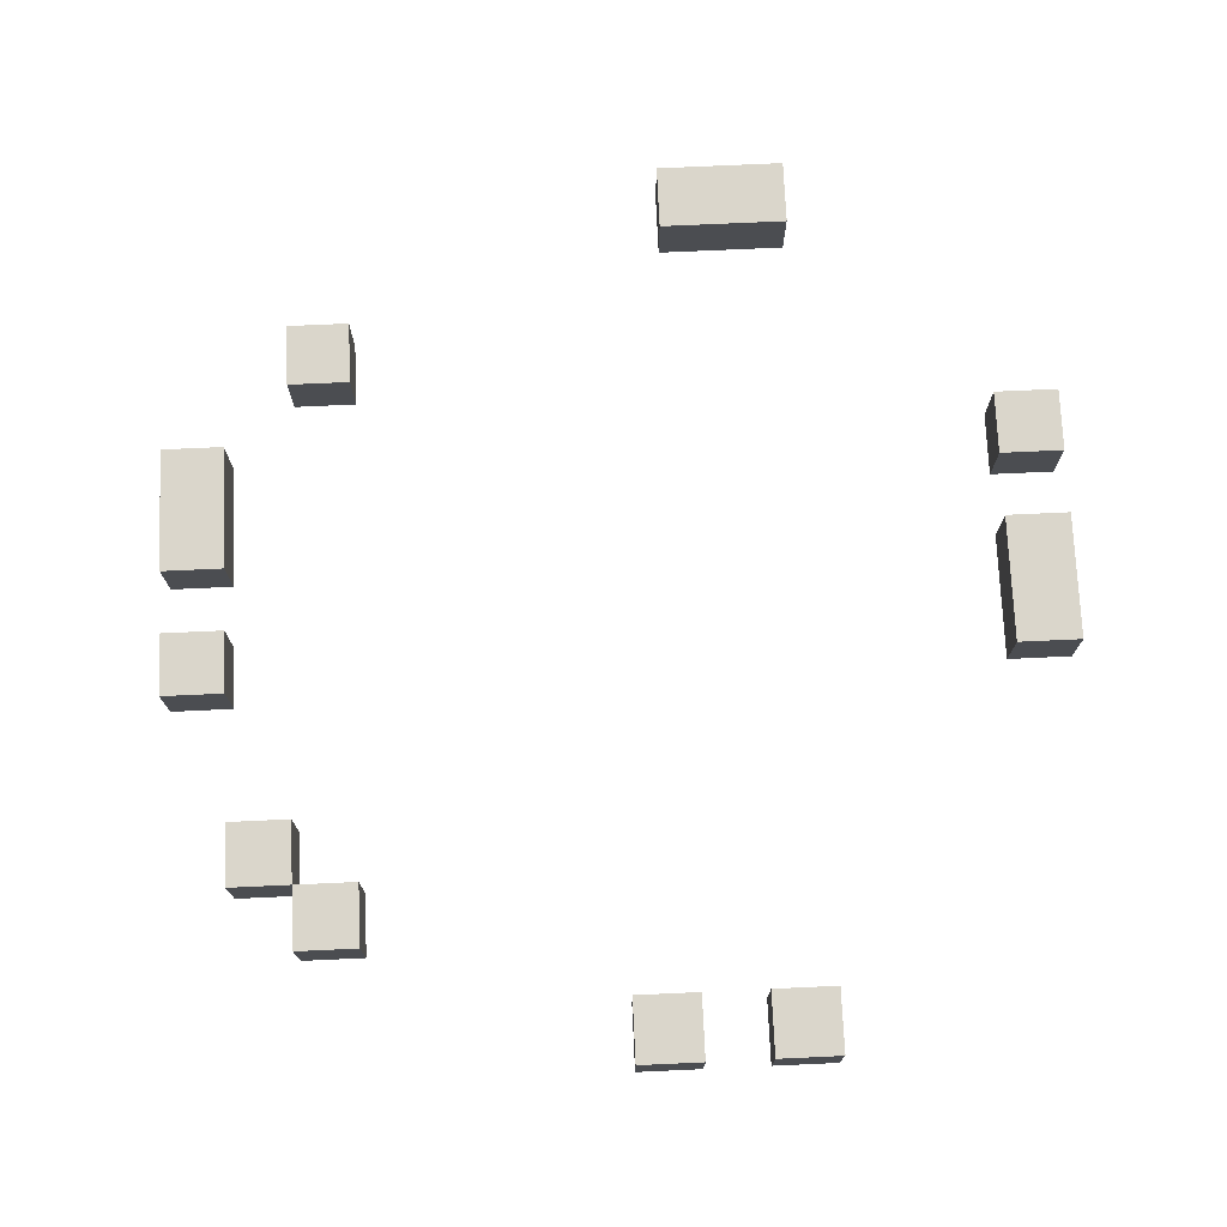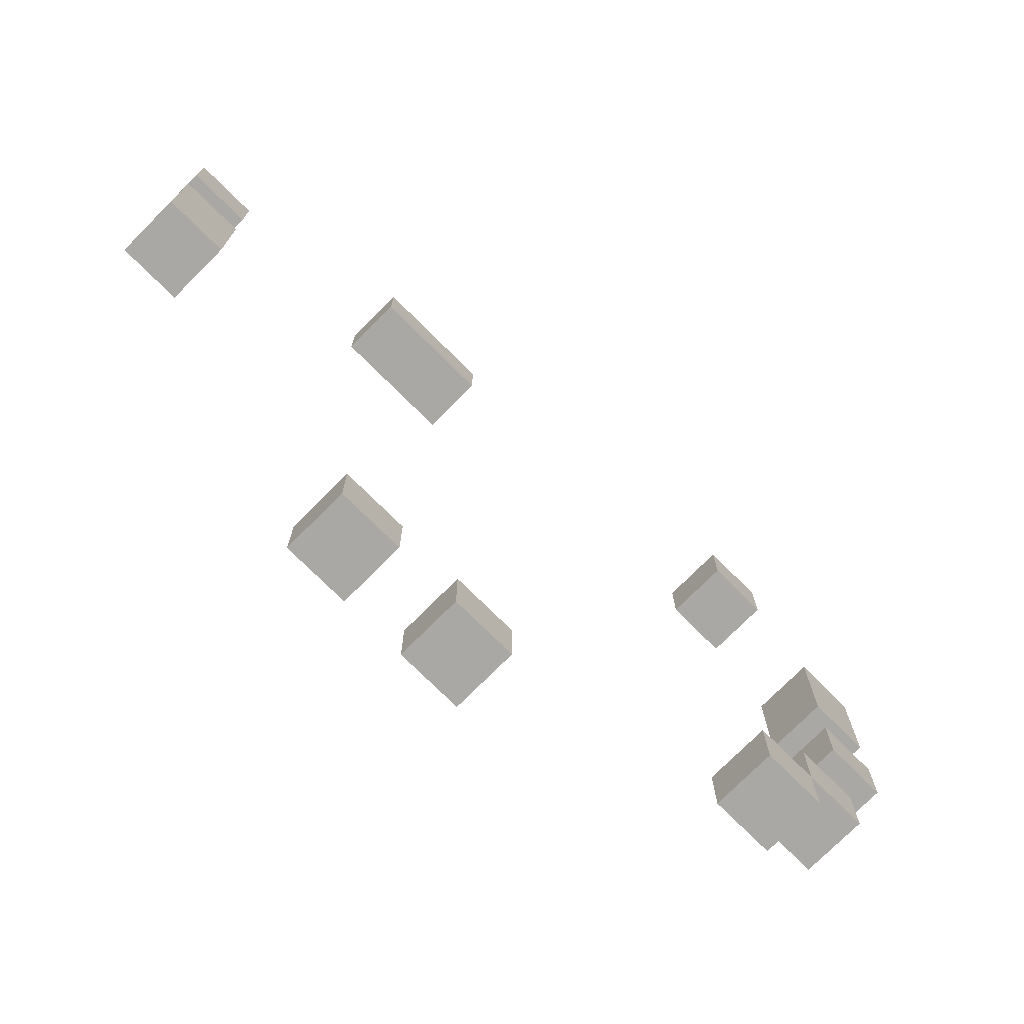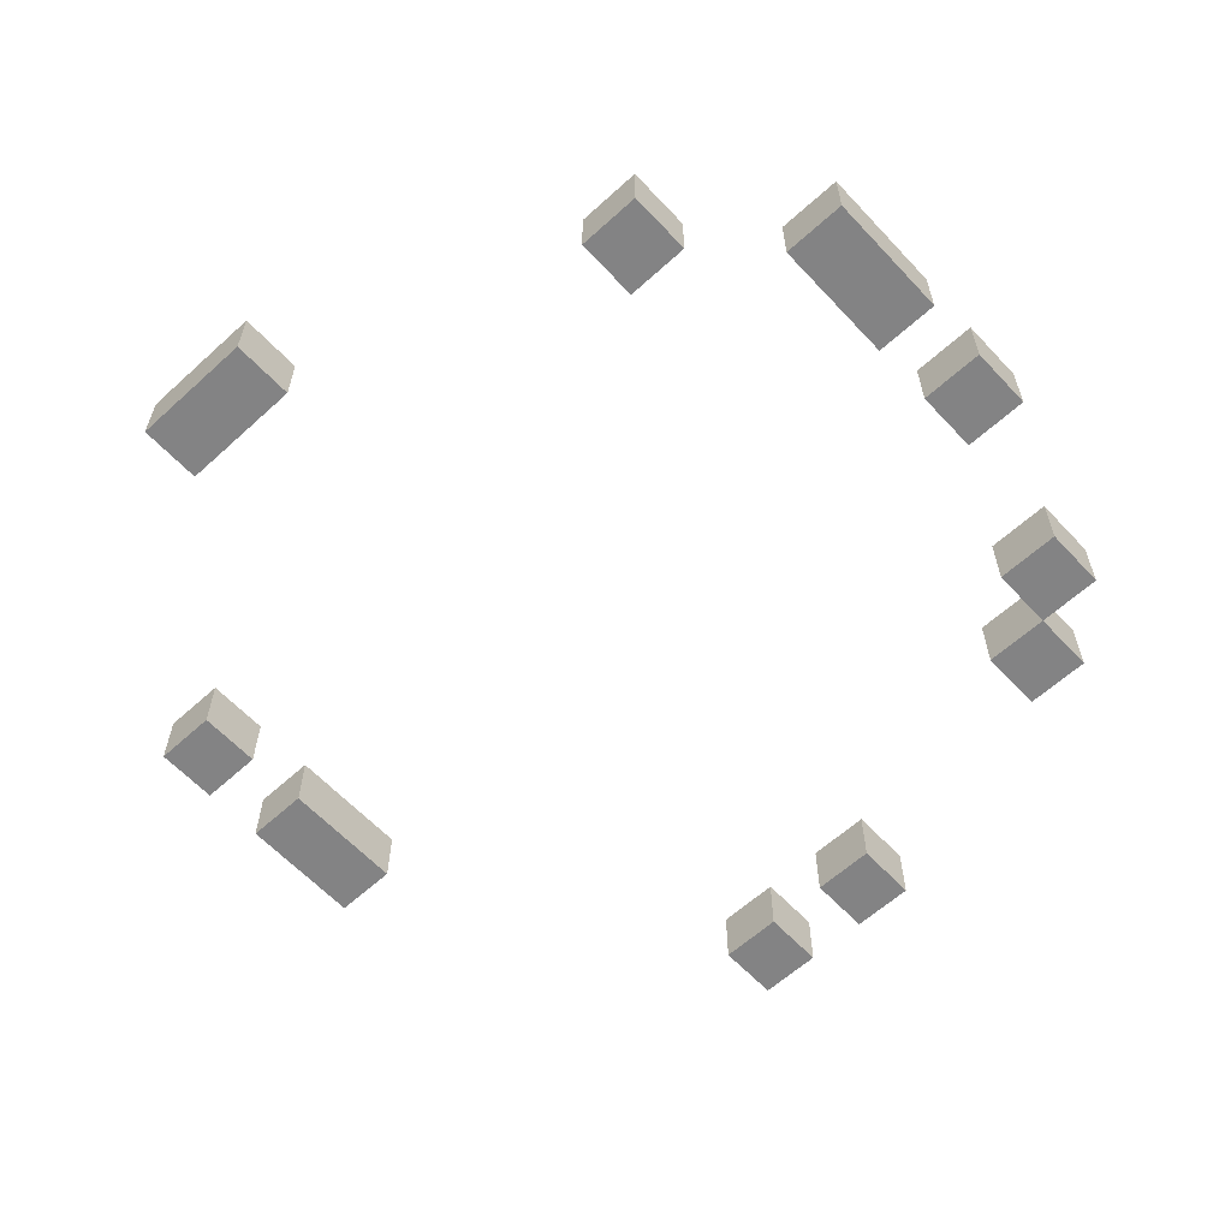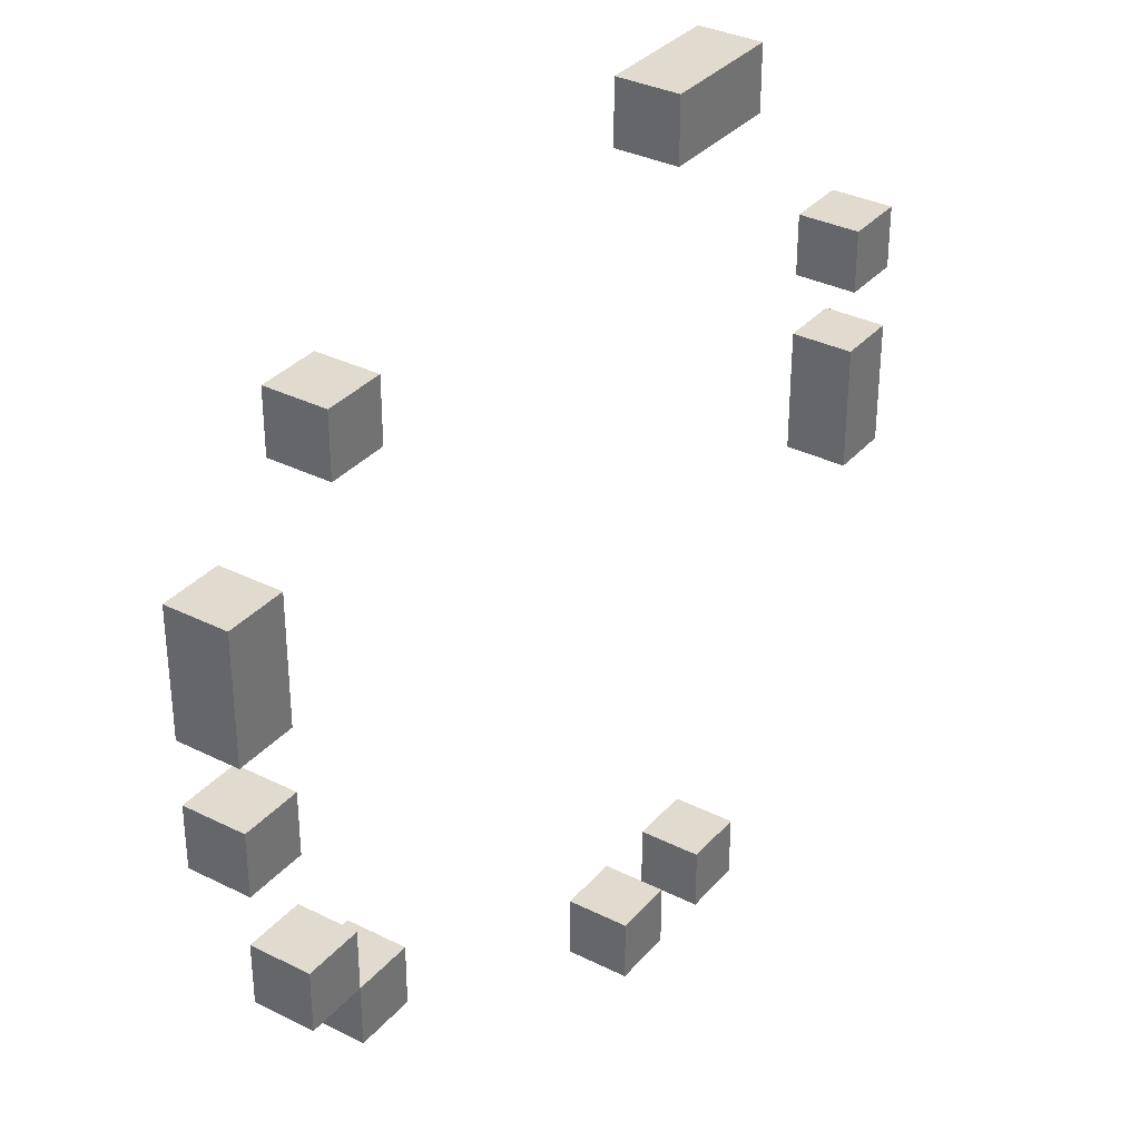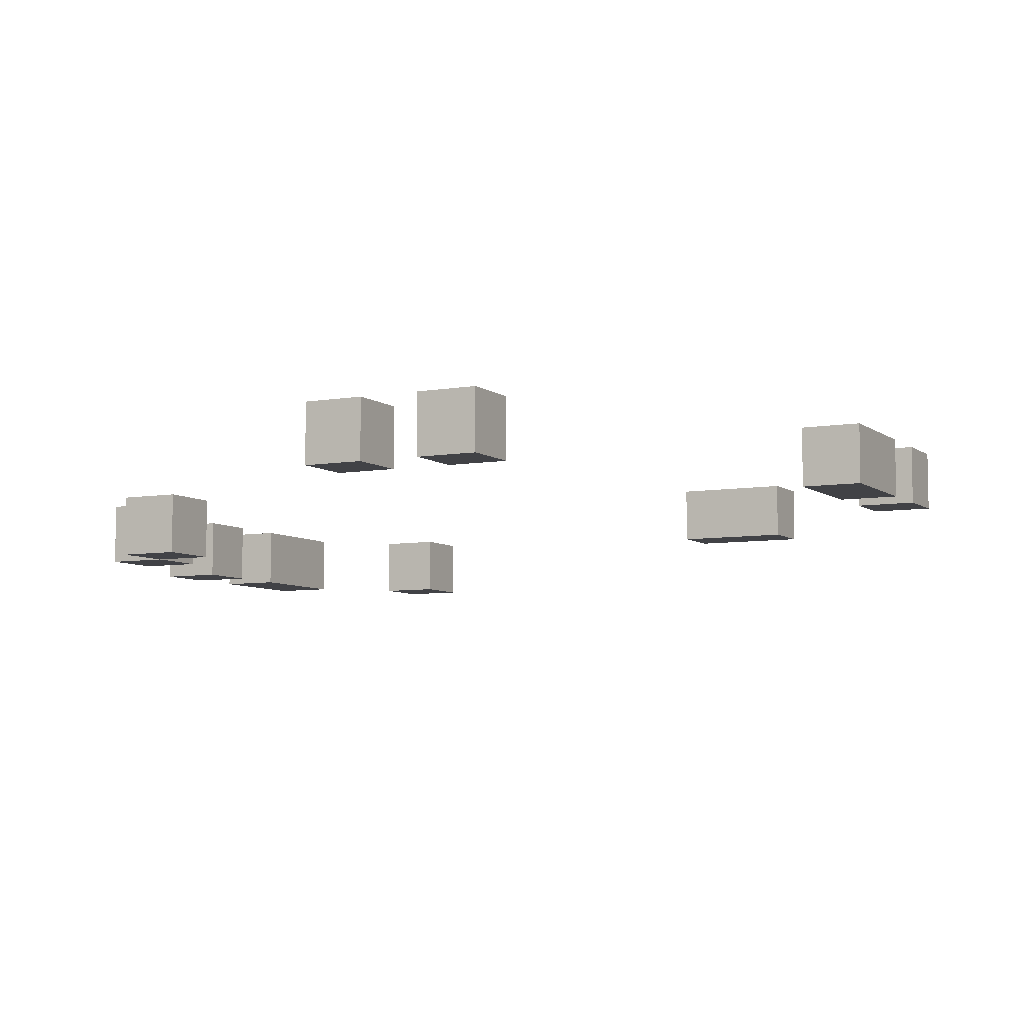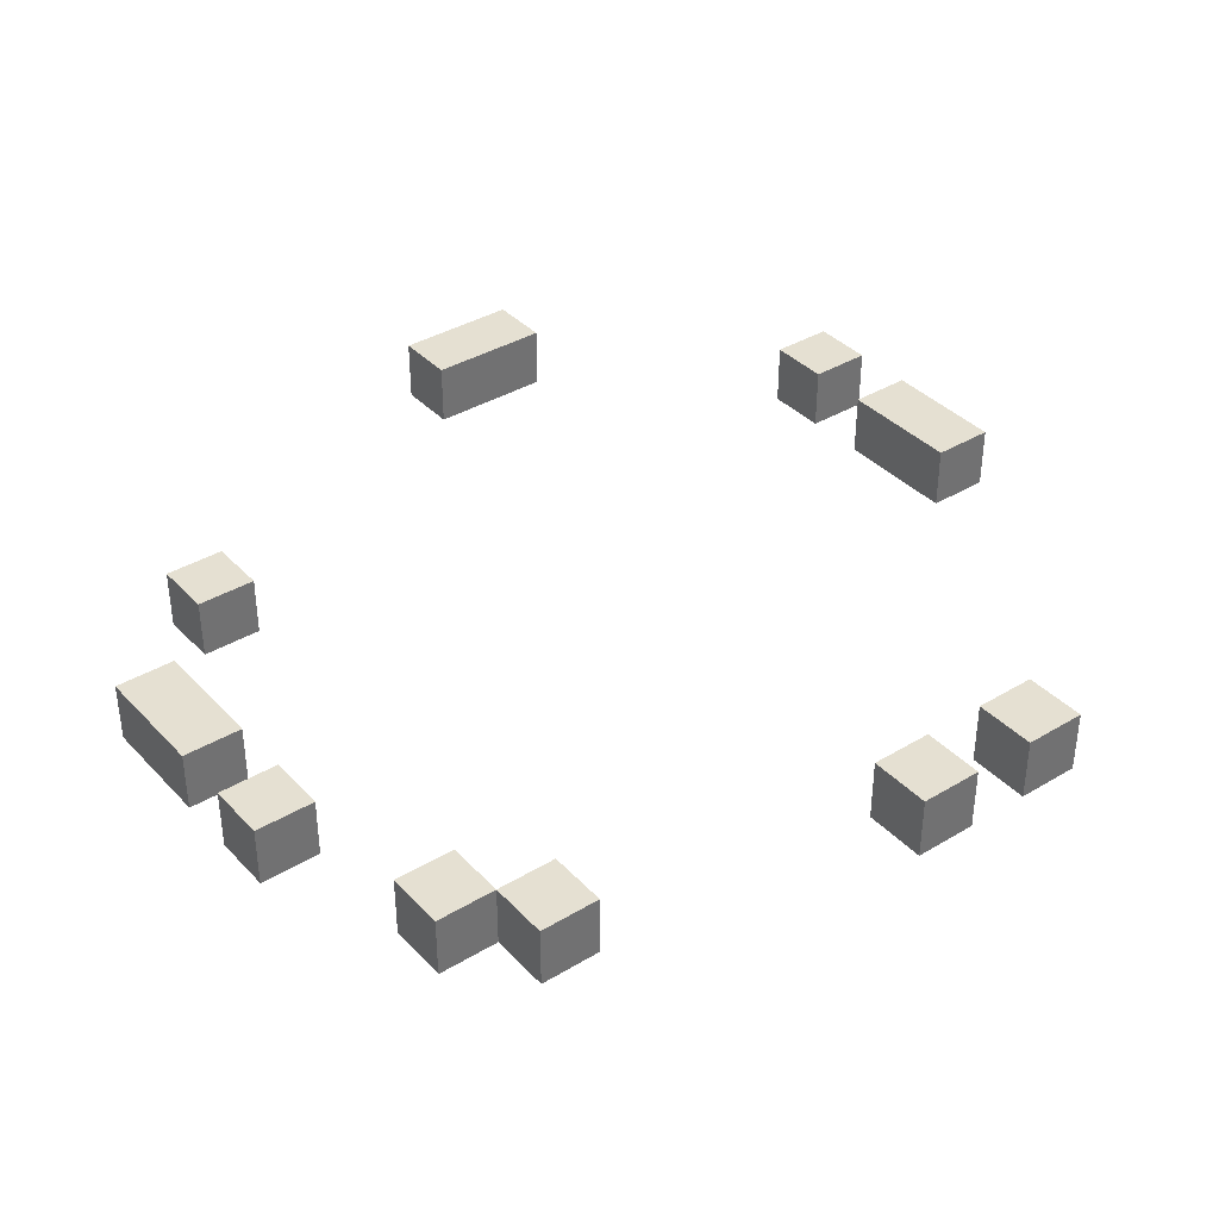
<metadata>
{"format":"obj","ext":"obj","renderer":"f3d","projection":"perspective","resolution":1024,"background":"white","views":[{"elev":74.1,"azim":177.4,"up":"+Y"},{"elev":-75.0,"azim":-44.9,"up":"+Z"},{"elev":-61.2,"azim":42.8,"up":"+Y"},{"elev":33.7,"azim":124.3,"up":"+Z"},{"elev":-6.7,"azim":-152.7,"up":"+Y"},{"elev":37.6,"azim":142.5,"up":"+Y"}]}
</metadata>
<code>
o
v 3.8 0.7 2.3
v 3.8 0.7 2.2
v 3.8 0.7 2.1
v 3.8 0.7 1.9
v 3.8 0.8 2.3
v 3.8 0.8 2.2
v 3.8 0.8 2.1
v 3.8 0.8 1.9
v 4.2 0.7 2.7
v 4.2 0.7 2.6
v 4.2 0.7 1.4
v 4.2 0.7 1.3
v 4.2 0.8 2.7
v 4.2 0.8 2.6
v 4.2 0.8 1.4
v 4.2 0.8 1.3
v 4.4 0.7 1.4
v 4.4 0.7 1.3
v 4.4 0.8 1.4
v 4.4 0.8 1.3
v 4.9 0.6 2.5
v 4.9 0.6 2.4
v 4.9 0.6 1.6
v 4.9 0.6 1.5
v 4.9 0.7 2.5
v 4.9 0.7 2.4
v 4.9 0.7 1.6
v 4.9 0.7 1.5
v 5 0.6 1.7
v 5 0.6 1.6
v 5 0.7 1.7
v 5 0.7 1.6
v 5.1 0.6 2.3
v 5.1 0.6 2.1
v 5.1 0.6 2
v 5.1 0.6 1.9
v 5.1 0.7 2.3
v 5.1 0.7 2.1
v 5.1 0.7 2
v 5.1 0.7 1.9
v 3.9 0.7 2.3
v 3.9 0.7 2.2
v 3.9 0.7 2.1
v 3.9 0.7 1.9
v 3.9 0.8 2.3
v 3.9 0.8 2.2
v 3.9 0.8 2.1
v 3.9 0.8 1.9
v 4.3 0.7 1.4
v 4.3 0.7 1.3
v 4.3 0.8 1.4
v 4.3 0.8 1.3
v 4.4 0.7 2.7
v 4.4 0.7 2.6
v 4.4 0.8 2.7
v 4.4 0.8 2.6
v 4.5 0.7 1.4
v 4.5 0.7 1.3
v 4.5 0.8 1.4
v 4.5 0.8 1.3
v 5 0.6 2.5
v 5 0.6 2.4
v 5 0.6 1.6
v 5 0.6 1.5
v 5 0.7 2.5
v 5 0.7 2.4
v 5 0.7 1.6
v 5 0.7 1.5
v 5.1 0.6 1.7
v 5.1 0.6 1.6
v 5.1 0.7 1.7
v 5.1 0.7 1.6
v 5.2 0.6 2.3
v 5.2 0.6 2.1
v 5.2 0.6 2
v 5.2 0.6 1.9
v 5.2 0.7 2.3
v 5.2 0.7 2.1
v 5.2 0.7 2
v 5.2 0.7 1.9
v 4.2 0.7 2.7
v 4.2 0.8 2.7
v 4.4 0.7 2.7
v 4.4 0.8 2.7
v 4.9 0.6 2.5
v 4.9 0.7 2.5
v 5 0.6 2.5
v 5 0.7 2.5
v 3.8 0.7 2.3
v 3.8 0.8 2.3
v 3.9 0.7 2.3
v 3.9 0.8 2.3
v 5.1 0.6 2.3
v 5.1 0.7 2.3
v 5.2 0.6 2.3
v 5.2 0.7 2.3
v 3.8 0.7 2.1
v 3.8 0.8 2.1
v 3.9 0.7 2.1
v 3.9 0.8 2.1
v 5.1 0.6 2
v 5.1 0.7 2
v 5.2 0.6 2
v 5.2 0.7 2
v 5 0.6 1.7
v 5 0.7 1.7
v 5.1 0.6 1.7
v 5.1 0.7 1.7
v 4.9 0.6 1.6
v 4.9 0.7 1.6
v 5 0.6 1.6
v 5 0.7 1.6
v 4.2 0.7 1.4
v 4.2 0.8 1.4
v 4.3 0.7 1.4
v 4.3 0.8 1.4
v 4.4 0.7 1.4
v 4.4 0.8 1.4
v 4.5 0.7 1.4
v 4.5 0.8 1.4
v 4.2 0.7 2.6
v 4.2 0.8 2.6
v 4.4 0.7 2.6
v 4.4 0.8 2.6
v 4.9 0.6 2.4
v 4.9 0.7 2.4
v 5 0.6 2.4
v 5 0.7 2.4
v 3.8 0.7 2.2
v 3.8 0.8 2.2
v 3.9 0.7 2.2
v 3.9 0.8 2.2
v 5.1 0.6 2.1
v 5.1 0.7 2.1
v 5.2 0.6 2.1
v 5.2 0.7 2.1
v 3.8 0.7 1.9
v 3.8 0.8 1.9
v 3.9 0.7 1.9
v 3.9 0.8 1.9
v 5.1 0.6 1.9
v 5.1 0.7 1.9
v 5.2 0.6 1.9
v 5.2 0.7 1.9
v 5 0.6 1.6
v 5 0.7 1.6
v 5.1 0.6 1.6
v 5.1 0.7 1.6
v 4.9 0.6 1.5
v 4.9 0.7 1.5
v 5 0.6 1.5
v 5 0.7 1.5
v 4.2 0.7 1.3
v 4.2 0.8 1.3
v 4.3 0.7 1.3
v 4.3 0.8 1.3
v 4.4 0.7 1.3
v 4.4 0.8 1.3
v 4.5 0.7 1.3
v 4.5 0.8 1.3
v 4.9 0.6 2.5
v 5 0.6 2.5
v 4.9 0.6 2.4
v 5 0.6 2.4
v 5.1 0.6 2.3
v 5.2 0.6 2.3
v 5.1 0.6 2.1
v 5.2 0.6 2.1
v 5.1 0.6 2
v 5.2 0.6 2
v 5.1 0.6 1.9
v 5.2 0.6 1.9
v 5 0.6 1.7
v 5.1 0.6 1.7
v 4.9 0.6 1.6
v 5 0.6 1.6
v 5.1 0.6 1.6
v 4.9 0.6 1.5
v 5 0.6 1.5
v 4.2 0.7 2.7
v 4.4 0.7 2.7
v 4.2 0.7 2.6
v 4.4 0.7 2.6
v 3.8 0.7 2.3
v 3.9 0.7 2.3
v 3.8 0.7 2.2
v 3.9 0.7 2.2
v 3.8 0.7 2.1
v 3.9 0.7 2.1
v 3.8 0.7 1.9
v 3.9 0.7 1.9
v 4.2 0.7 1.4
v 4.3 0.7 1.4
v 4.4 0.7 1.4
v 4.5 0.7 1.4
v 4.2 0.7 1.3
v 4.3 0.7 1.3
v 4.4 0.7 1.3
v 4.5 0.7 1.3
v 4.9 0.7 2.5
v 5 0.7 2.5
v 4.9 0.7 2.4
v 5 0.7 2.4
v 5.1 0.7 2.3
v 5.2 0.7 2.3
v 5.1 0.7 2.1
v 5.2 0.7 2.1
v 5.1 0.7 2
v 5.2 0.7 2
v 5.1 0.7 1.9
v 5.2 0.7 1.9
v 5 0.7 1.7
v 5.1 0.7 1.7
v 4.9 0.7 1.6
v 5 0.7 1.6
v 5.1 0.7 1.6
v 4.9 0.7 1.5
v 5 0.7 1.5
v 4.2 0.8 2.7
v 4.4 0.8 2.7
v 4.2 0.8 2.6
v 4.4 0.8 2.6
v 3.8 0.8 2.3
v 3.9 0.8 2.3
v 3.8 0.8 2.2
v 3.9 0.8 2.2
v 3.8 0.8 2.1
v 3.9 0.8 2.1
v 3.8 0.8 1.9
v 3.9 0.8 1.9
v 4.2 0.8 1.4
v 4.3 0.8 1.4
v 4.4 0.8 1.4
v 4.5 0.8 1.4
v 4.2 0.8 1.3
v 4.3 0.8 1.3
v 4.4 0.8 1.3
v 4.5 0.8 1.3
f 5 2 1
f 6 2 5
f 7 4 3
f 8 4 7
f 13 10 9
f 14 10 13
f 15 12 11
f 16 12 15
f 19 18 17
f 20 18 19
f 25 22 21
f 26 22 25
f 27 24 23
f 28 24 27
f 31 30 29
f 32 30 31
f 37 34 33
f 38 34 37
f 39 36 35
f 40 36 39
f 41 42 45
f 45 42 46
f 43 44 47
f 47 44 48
f 49 50 51
f 51 50 52
f 53 54 55
f 55 54 56
f 57 58 59
f 59 58 60
f 61 62 65
f 65 62 66
f 63 64 67
f 67 64 68
f 69 70 71
f 71 70 72
f 73 74 77
f 77 74 78
f 75 76 79
f 79 76 80
f 83 82 81
f 84 82 83
f 87 86 85
f 88 86 87
f 91 90 89
f 92 90 91
f 95 94 93
f 96 94 95
f 99 98 97
f 100 98 99
f 103 102 101
f 104 102 103
f 107 106 105
f 108 106 107
f 111 110 109
f 112 110 111
f 115 114 113
f 116 114 115
f 119 118 117
f 120 118 119
f 121 122 123
f 123 122 124
f 125 126 127
f 127 126 128
f 129 130 131
f 131 130 132
f 133 134 135
f 135 134 136
f 137 138 139
f 139 138 140
f 141 142 143
f 143 142 144
f 145 146 147
f 147 146 148
f 149 150 151
f 151 150 152
f 153 154 155
f 155 154 156
f 157 158 159
f 159 158 160
f 163 162 161
f 164 162 163
f 167 166 165
f 168 166 167
f 171 170 169
f 172 170 171
f 176 174 173
f 177 174 176
f 178 176 175
f 179 176 178
f 182 181 180
f 183 181 182
f 186 185 184
f 187 185 186
f 190 189 188
f 191 189 190
f 196 193 192
f 197 193 196
f 198 195 194
f 199 195 198
f 200 201 202
f 202 201 203
f 204 205 206
f 206 205 207
f 208 209 210
f 210 209 211
f 212 213 215
f 215 213 216
f 214 215 217
f 217 215 218
f 219 220 221
f 221 220 222
f 223 224 225
f 225 224 226
f 227 228 229
f 229 228 230
f 231 232 235
f 235 232 236
f 233 234 237
f 237 234 238

</code>
